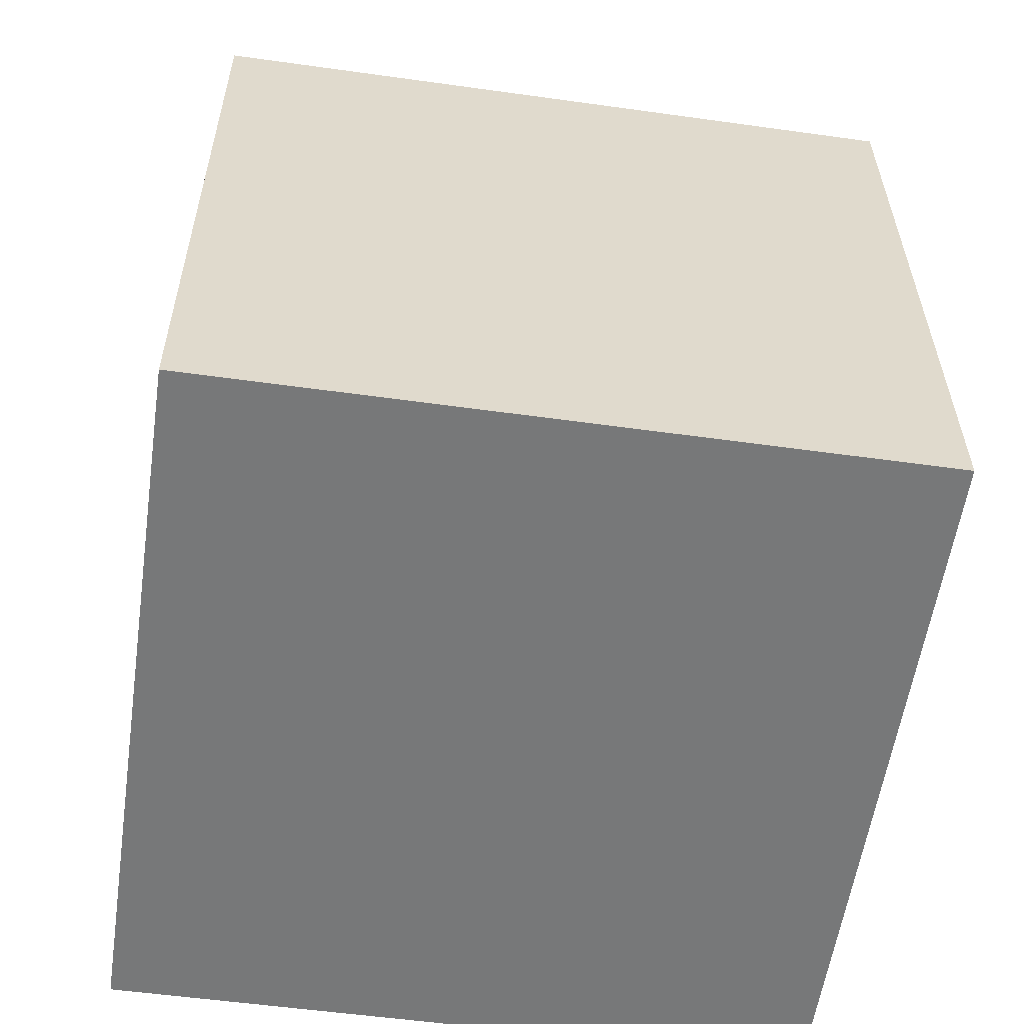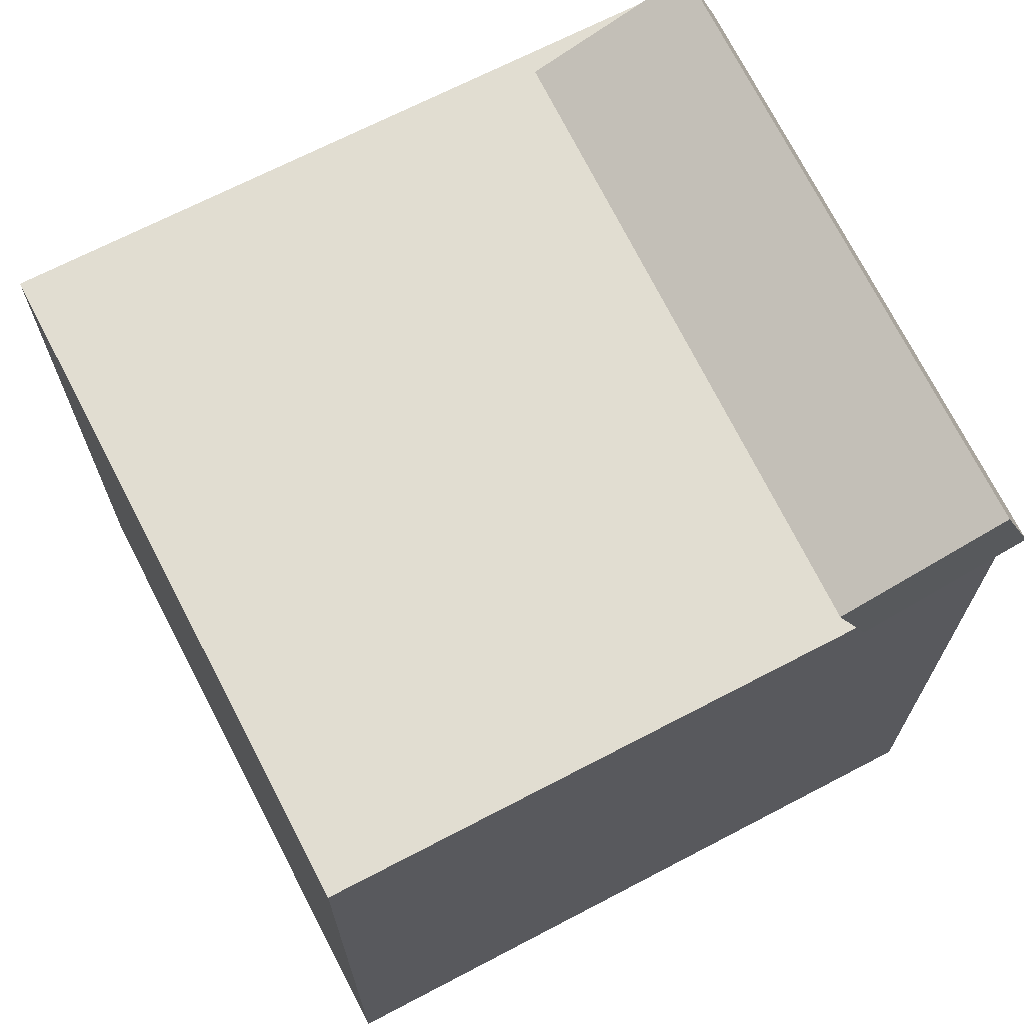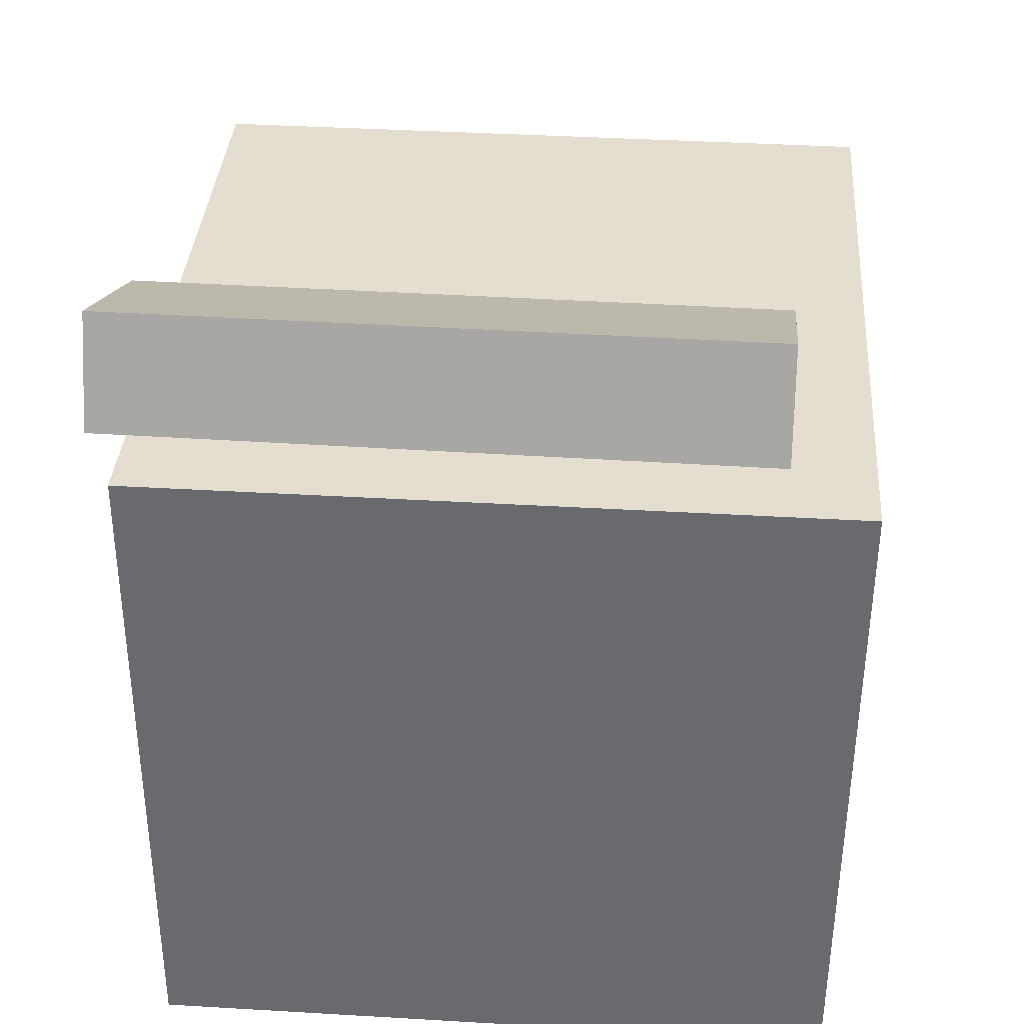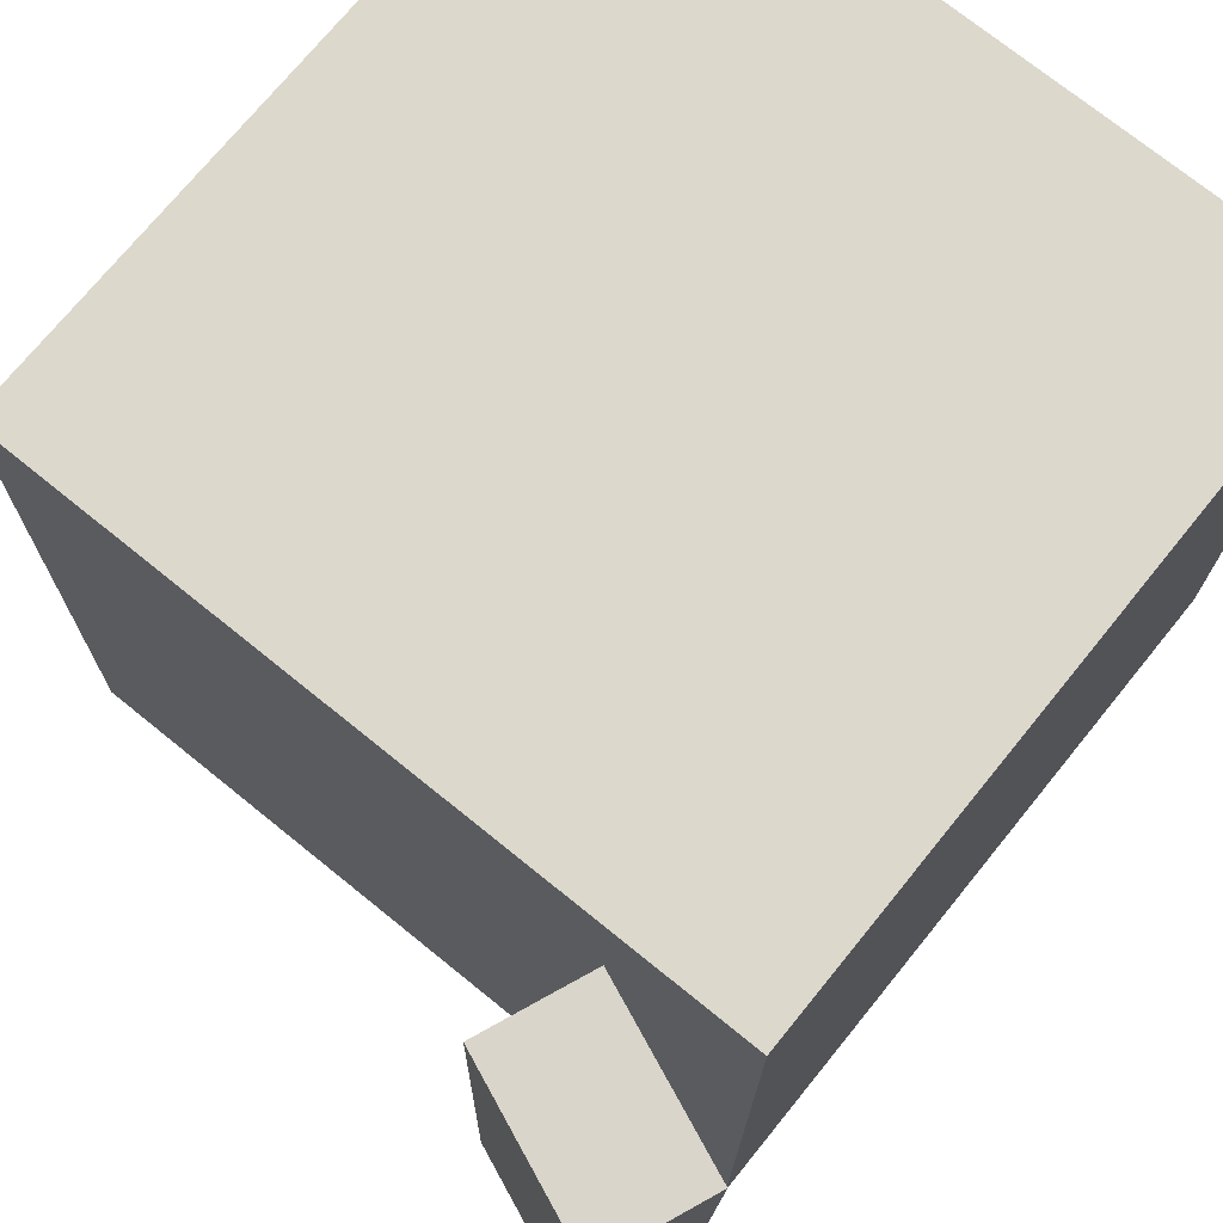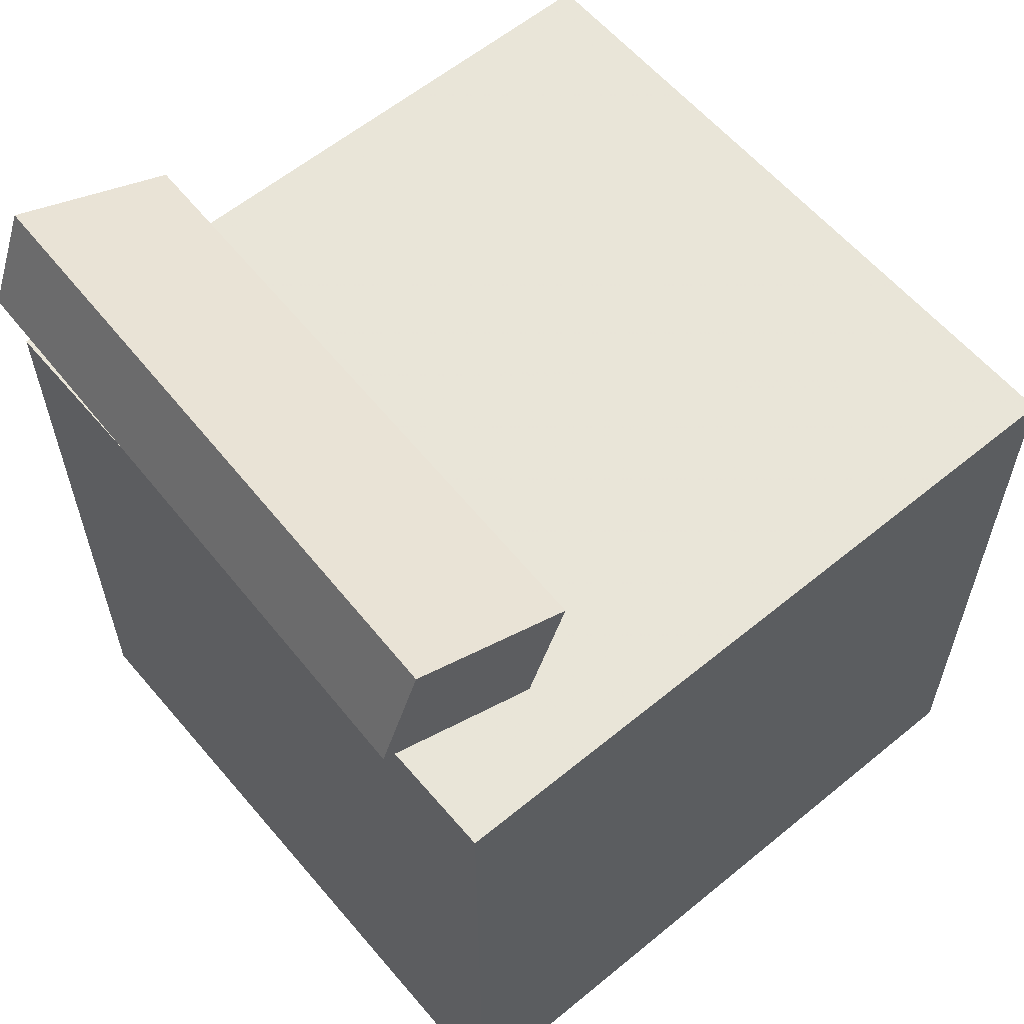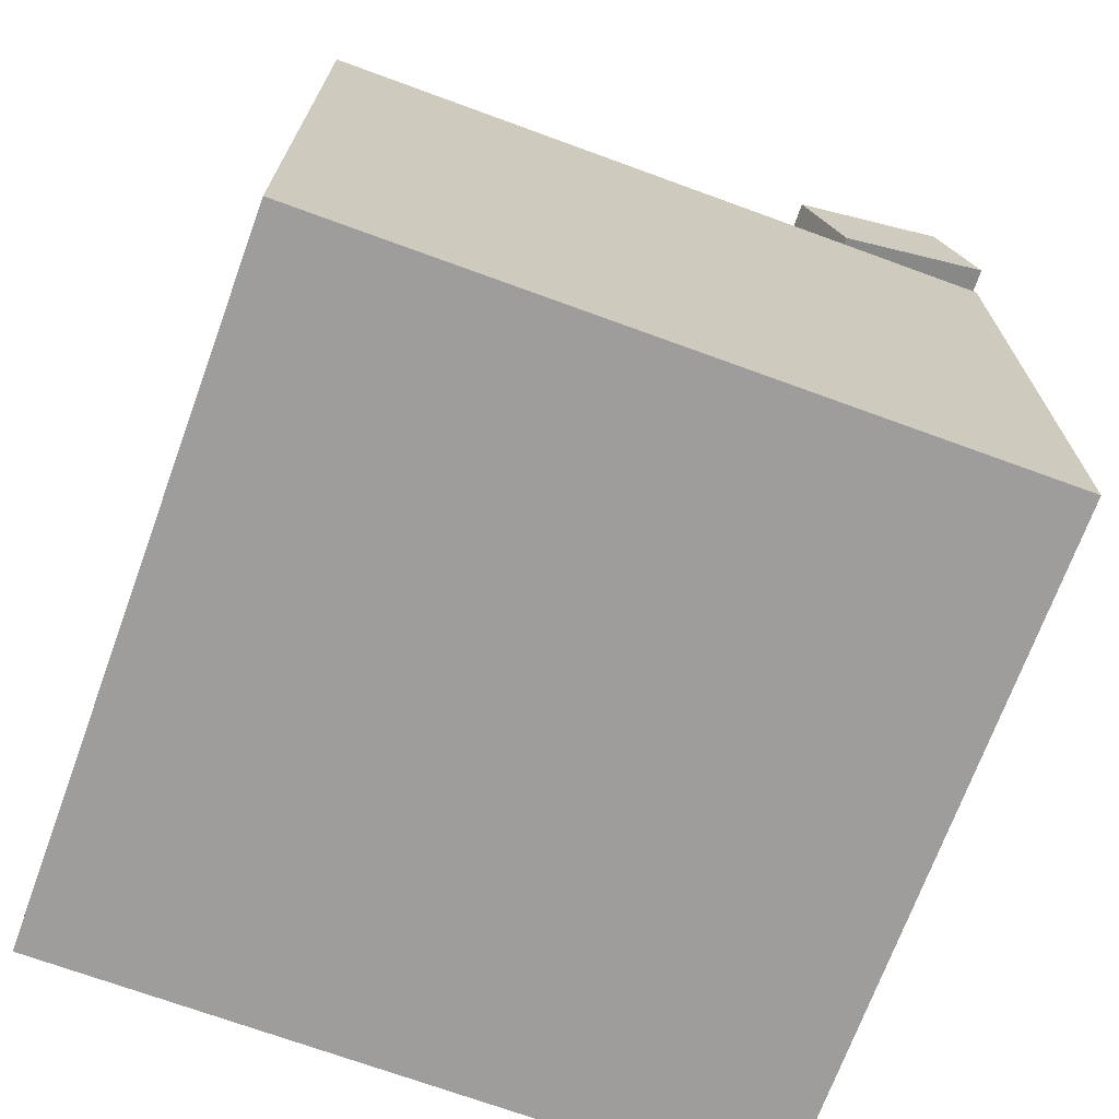
<metadata>
{"format":"obj","ext":"obj","renderer":"f3d","projection":"perspective","resolution":1024,"background":"white","views":[{"elev":-57.1,"azim":81.5,"up":"+Y"},{"elev":69.1,"azim":152.2,"up":"+Y"},{"elev":36.1,"azim":-86.0,"up":"+Y"},{"elev":72.9,"azim":-140.7,"up":"+Z"},{"elev":59.3,"azim":-40.2,"up":"+Y"},{"elev":-70.2,"azim":159.8,"up":"+Y"}]}
</metadata>
<code>
v 0.2804 0.2278 0.2665
v 0.2817 0.2305 -0.2741
v -0.2686 0.2249 0.2652
v -0.2674 0.2275 -0.2753
v 0.2833 -0.3055 0.2639
v 0.2845 -0.3029 -0.2767
v -0.2658 -0.3085 0.2626
v -0.2645 -0.3058 -0.278
f 1.0 7.0 5.0
f 1.0 3.0 7.0
f 1.0 4.0 3.0
f 1.0 2.0 4.0
f 3.0 8.0 7.0
f 3.0 4.0 8.0
f 5.0 7.0 8.0
f 5.0 8.0 6.0
f 1.0 5.0 6.0
f 1.0 6.0 2.0
f 2.0 6.0 8.0
f 2.0 8.0 4.0
v -0.1666 0.2321 0.2026
v -0.1508 0.2277 -0.2806
v -0.1352 0.3111 0.2029
v -0.1195 0.3067 -0.2803
v -0.2915 0.2817 0.1981
v -0.2757 0.2773 -0.2852
v -0.2601 0.3607 0.1984
v -0.2443 0.3563 -0.2849
f 9.0 15.0 13.0
f 9.0 11.0 15.0
f 9.0 12.0 11.0
f 9.0 10.0 12.0
f 11.0 16.0 15.0
f 11.0 12.0 16.0
f 13.0 15.0 16.0
f 13.0 16.0 14.0
f 9.0 13.0 14.0
f 9.0 14.0 10.0
f 10.0 14.0 16.0
f 10.0 16.0 12.0

</code>
